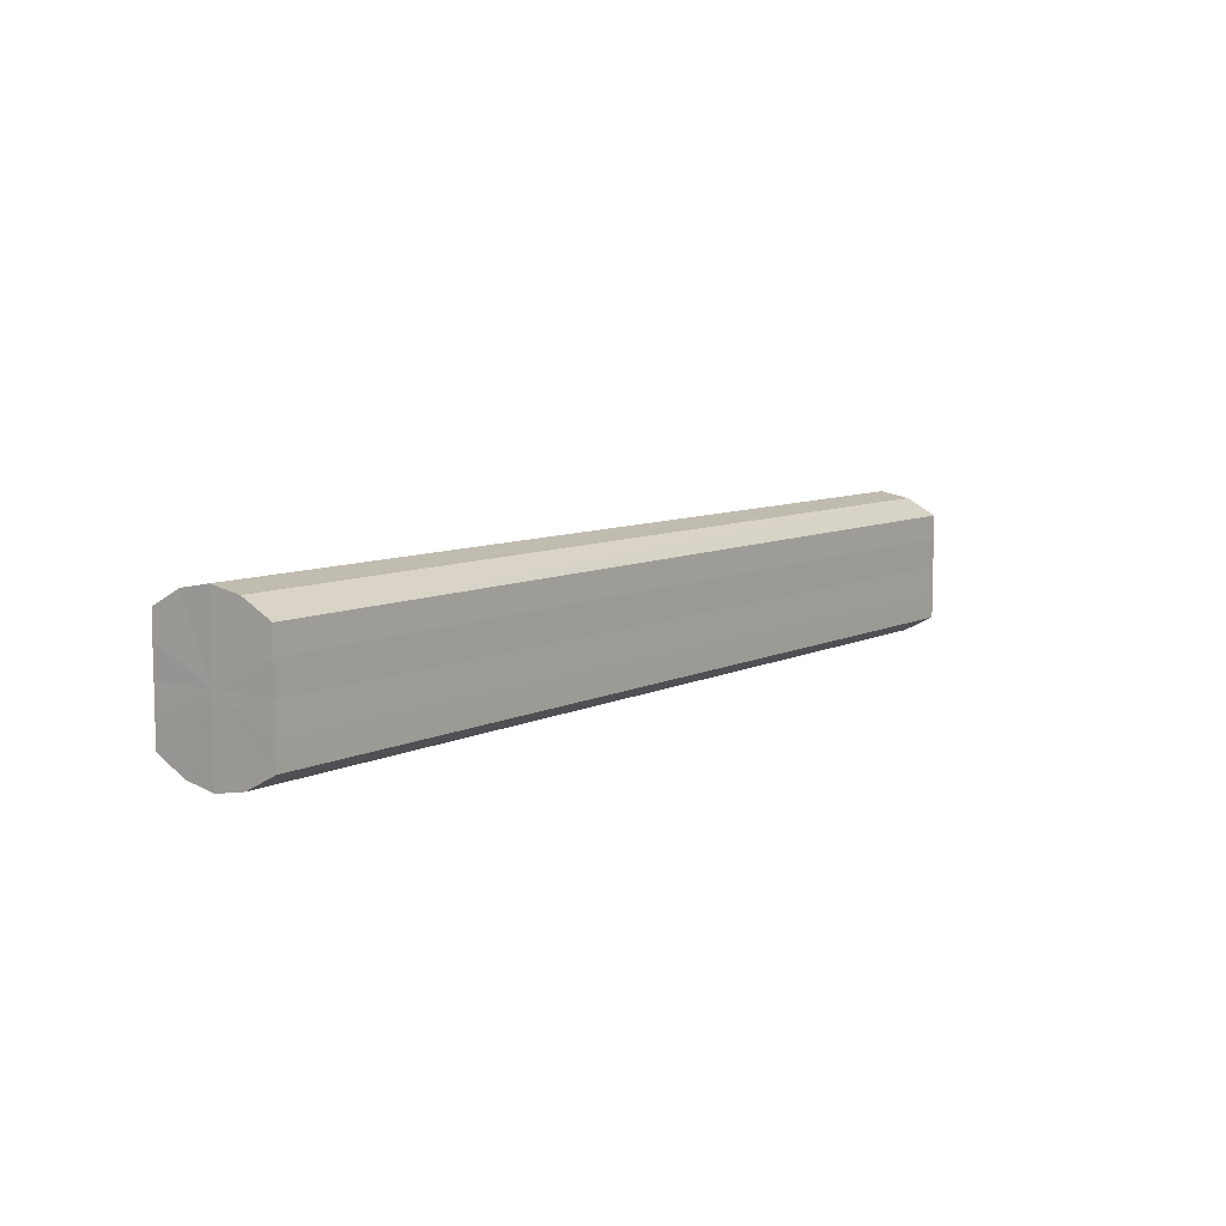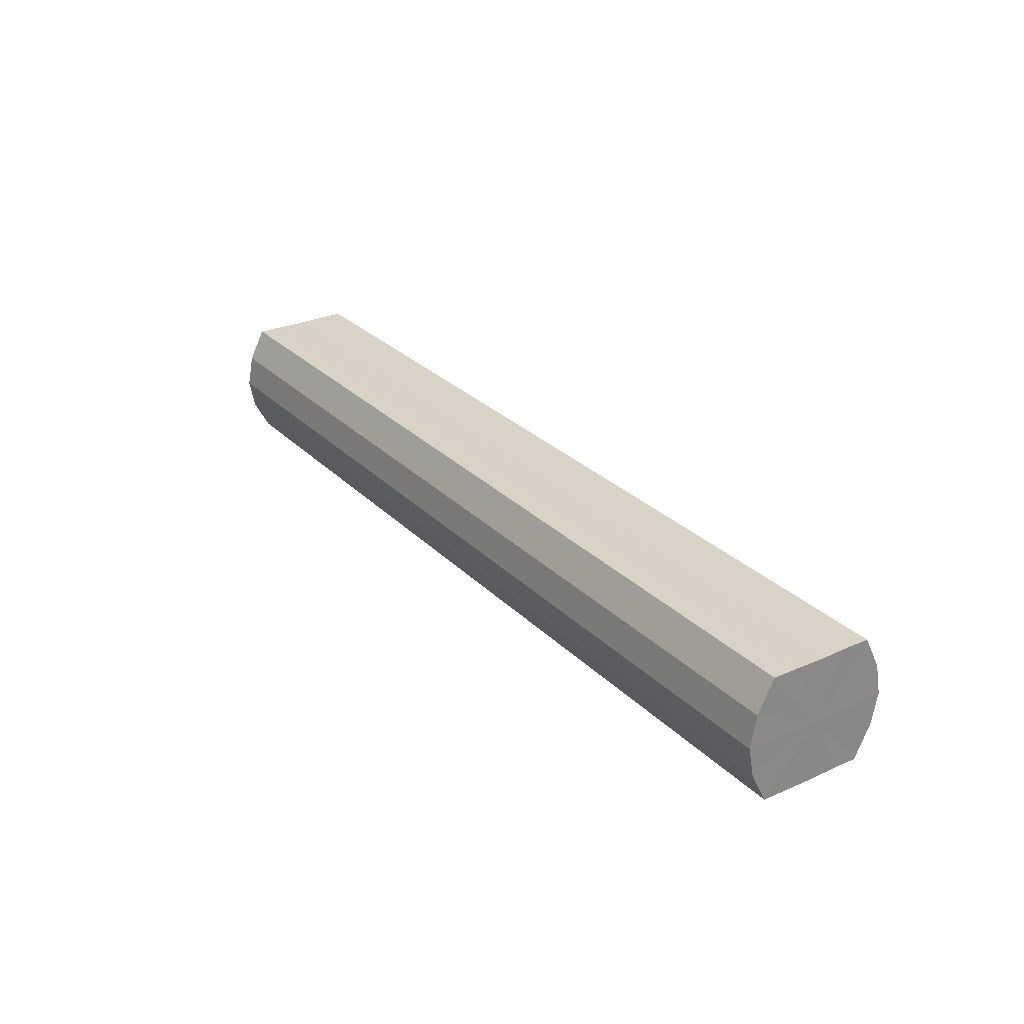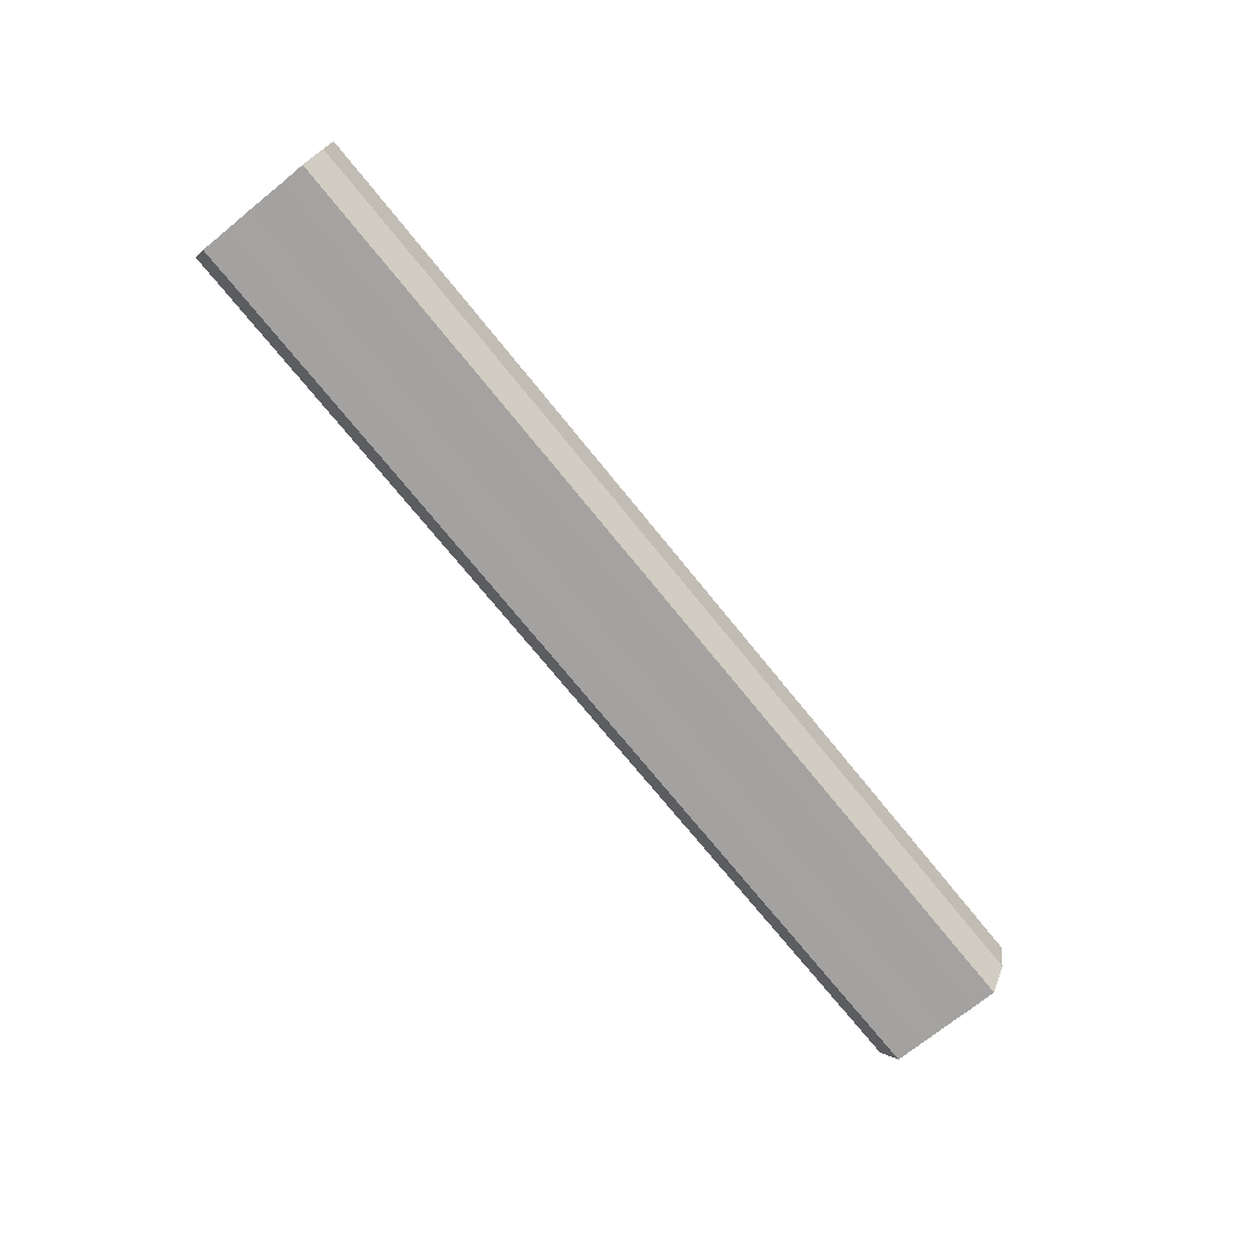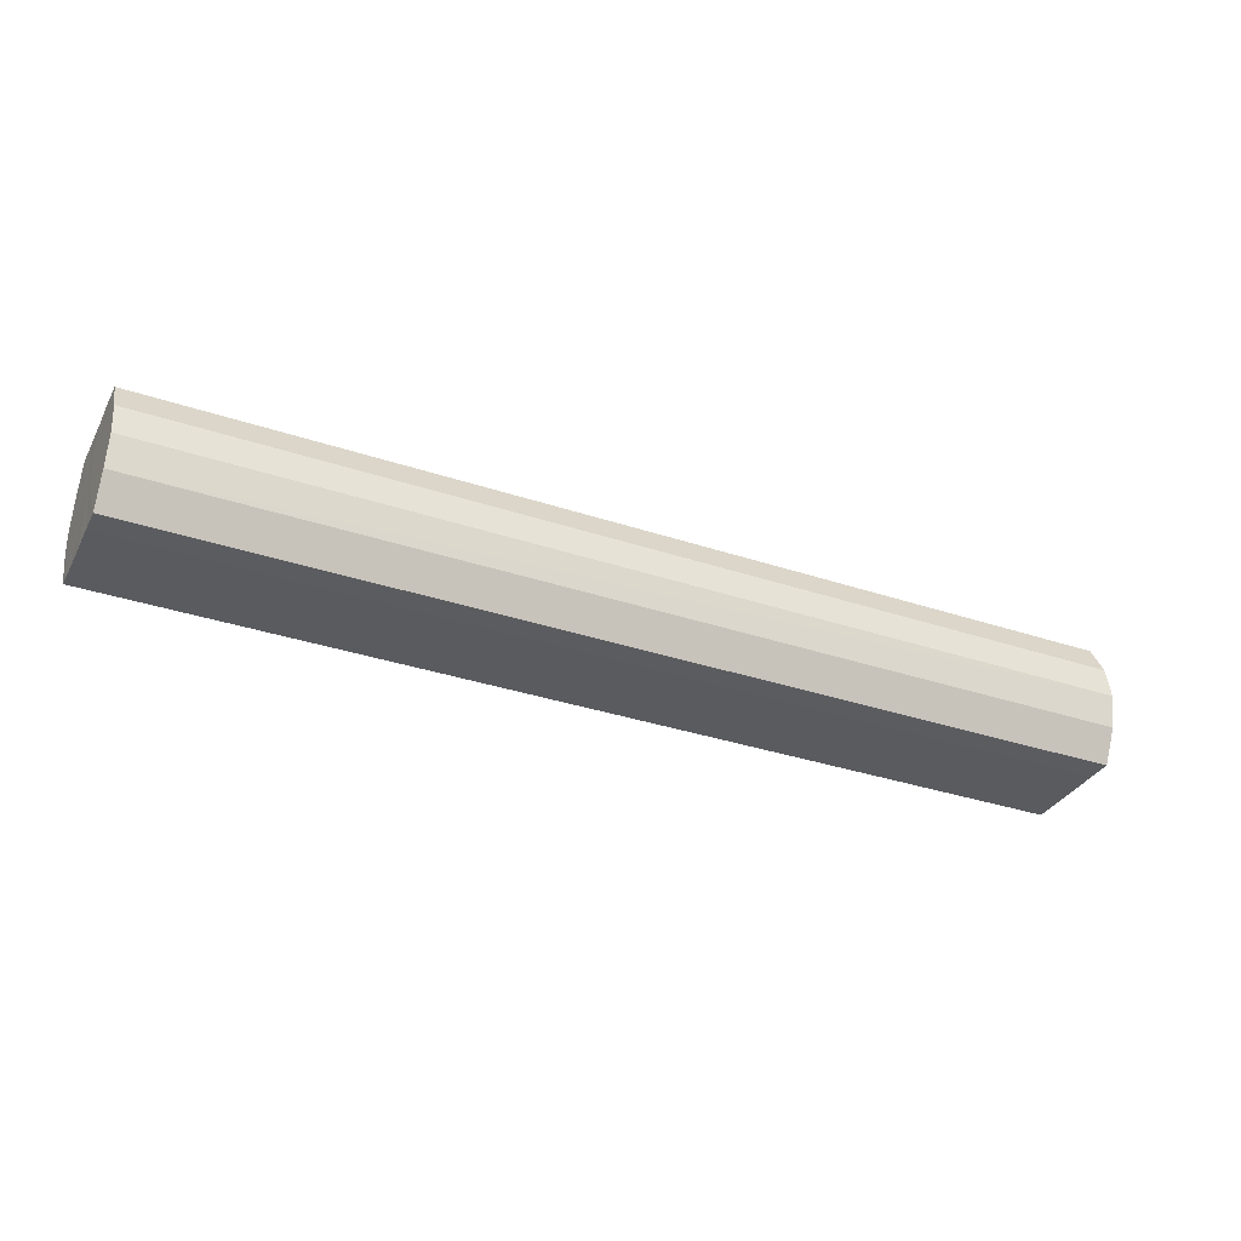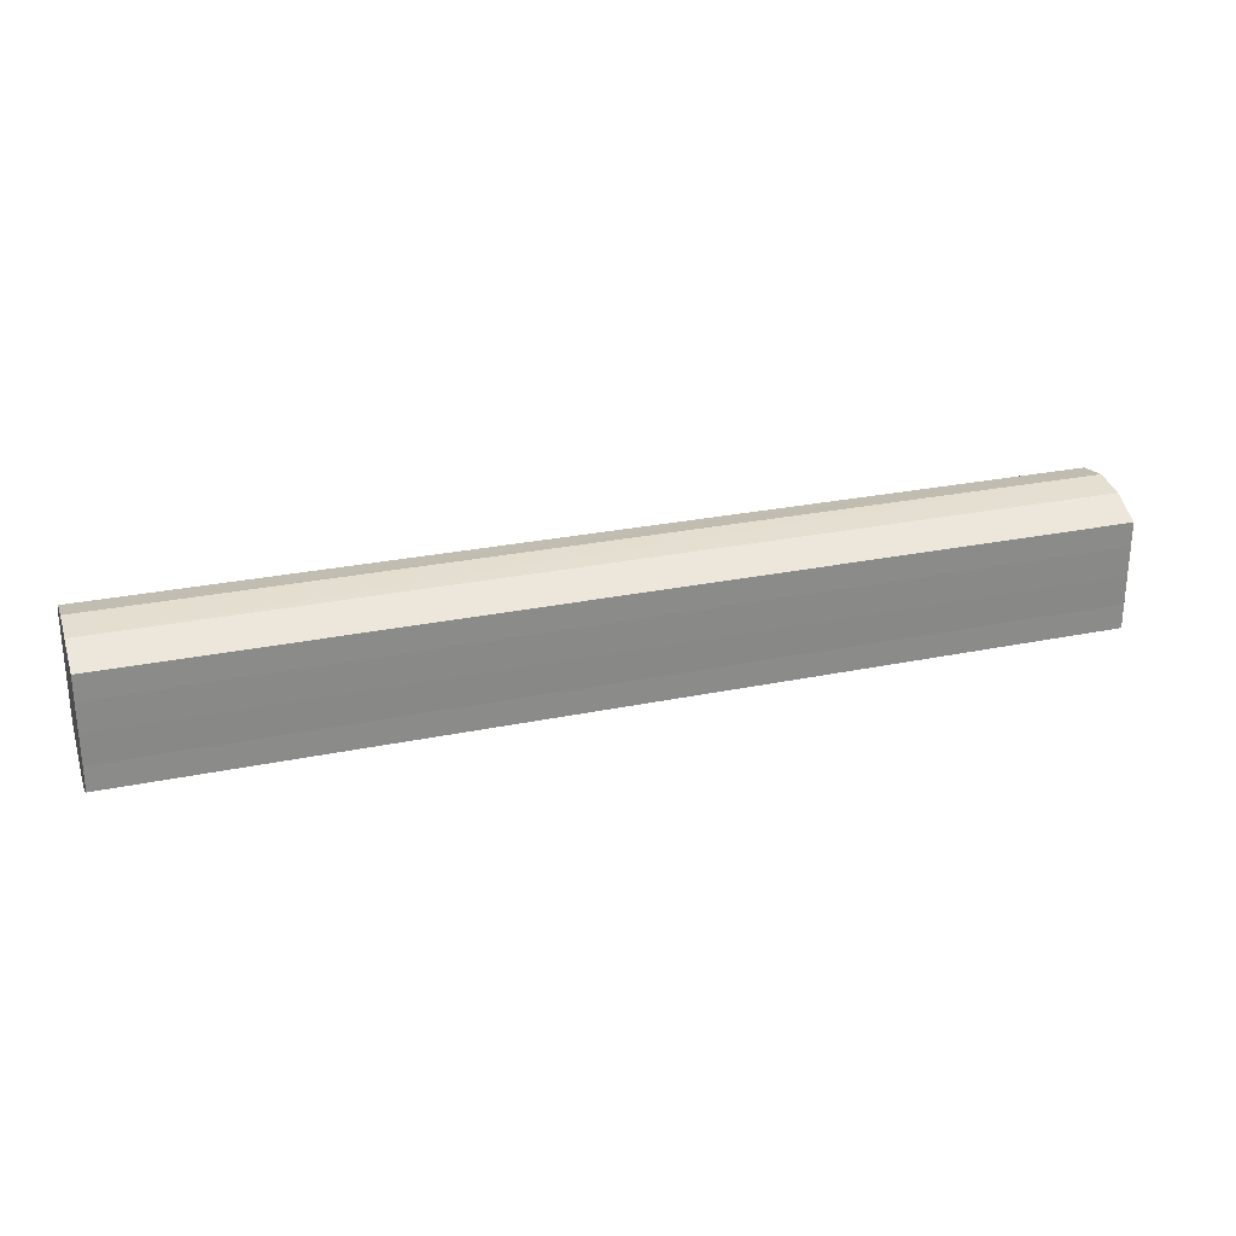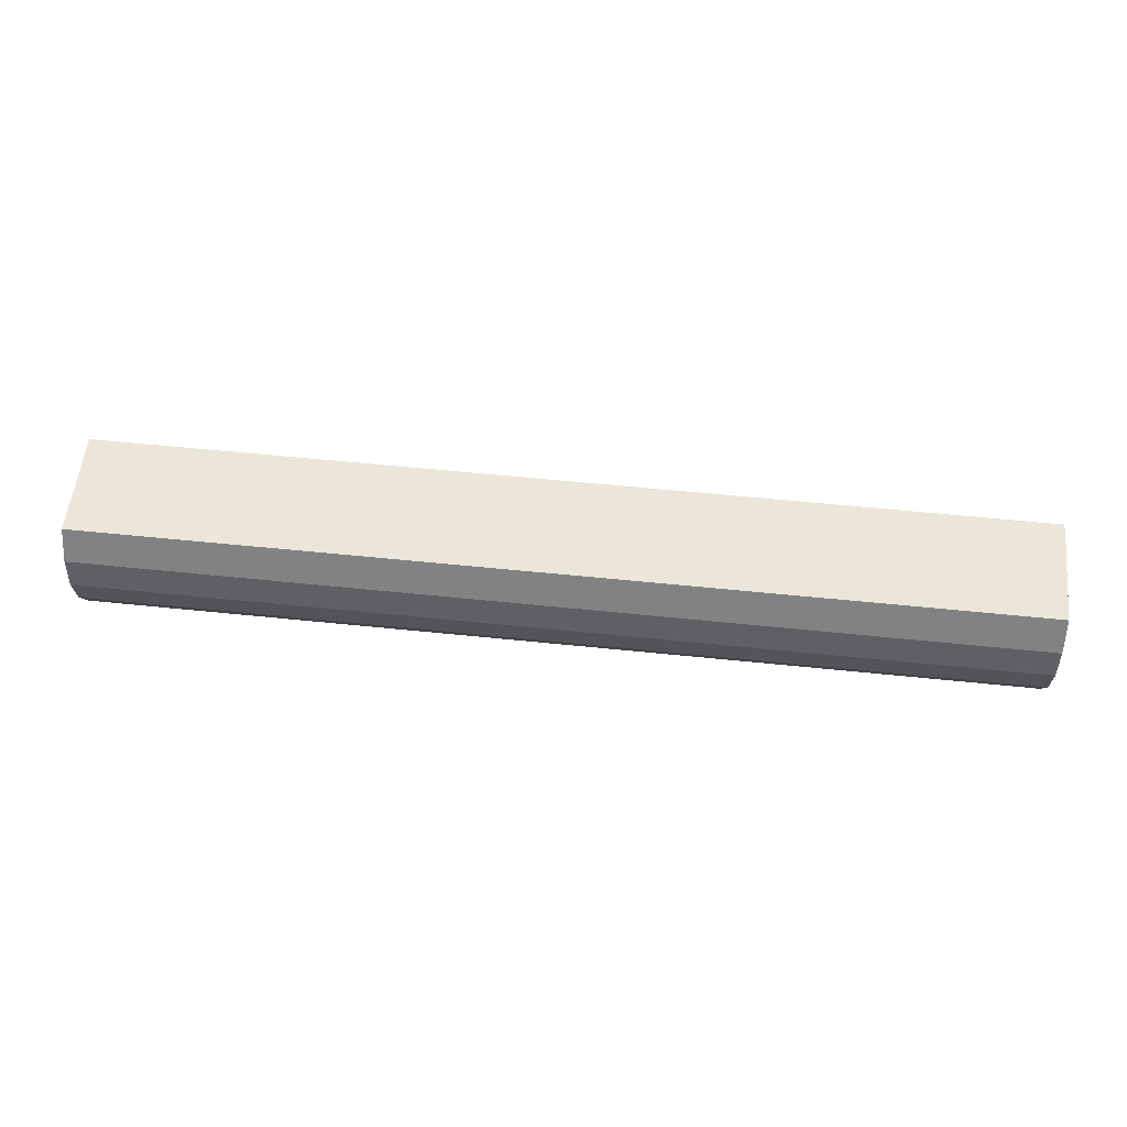
<metadata>
{"format":"obj","ext":"obj","renderer":"f3d","projection":"perspective","resolution":1024,"background":"white","views":[{"elev":8.3,"azim":127.2,"up":"+Z"},{"elev":27.7,"azim":-124.2,"up":"+Y"},{"elev":-72.9,"azim":128.9,"up":"+Y"},{"elev":-33.4,"azim":155.3,"up":"+Y"},{"elev":26.6,"azim":-18.1,"up":"+Z"},{"elev":56.4,"azim":6.2,"up":"+Y"}]}
</metadata>
<code>
o 18623
v 2168 1869 7.271
v 2168 1869 7.28
v 2168 1869 7.271
v 2168 1869 7.288
v 2168 1869 7.28
v 2168 1869 7.262
v 2168 1869 7.262
v 2168 1869 7.293
v 2168 1869 7.288
v 2168 1869 7.254
v 2168 1869 7.254
v 2168 1869 7.295
v 2168 1869 7.293
v 2168 1869 7.249
v 2168 1869 7.249
v 2168 1869 7.293
v 2168 1869 7.295
v 2168 1869 7.247
v 2168 1869 7.247
v 2168 1869 7.288
v 2168 1869 7.293
v 2168 1869 7.249
v 2168 1869 7.249
v 2168 1869 7.28
v 2168 1869 7.288
v 2168 1869 7.254
v 2168 1869 7.254
v 2168 1869 7.271
v 2168 1869 7.28
v 2168 1869 7.262
v 2168 1869 7.262
v 2168 1869 7.271
v 2168 1869 7.271
v 2168 1869 7.28
v 2168 1869 7.28
v 2168 1869 7.288
v 2168 1869 7.288
v 2168 1869 7.262
v 2168 1869 7.271
v 2168 1869 7.254
v 2168 1869 7.262
v 2168 1869 7.293
v 2168 1869 7.293
v 2168 1869 7.249
v 2168 1869 7.254
v 2168 1869 7.247
v 2168 1869 7.249
v 2168 1869 7.295
v 2168 1869 7.295
v 2168 1869 7.249
v 2168 1869 7.247
v 2168 1869 7.254
v 2168 1869 7.249
v 2168 1869 7.293
v 2168 1869 7.293
v 2168 1869 7.262
v 2168 1869 7.254
v 2168 1869 7.271
v 2168 1869 7.262
v 2168 1869 7.288
v 2168 1869 7.288
v 2168 1869 7.28
v 2168 1869 7.271
v 2168 1869 7.28
v 2168 1869 7.271
v 2168 1869 7.28
v 2168 1869 7.271
v 2168 1869 7.288
v 2168 1869 7.262
v 2168 1869 7.293
v 2168 1869 7.254
v 2168 1869 7.295
v 2168 1869 7.249
v 2168 1869 7.293
v 2168 1869 7.247
v 2168 1869 7.288
v 2168 1869 7.249
v 2168 1869 7.28
v 2168 1869 7.254
v 2168 1869 7.271
v 2168 1869 7.262
v 2168 1869 7.271
v 2168 1869 7.271
v 2168 1869 7.28
v 2168 1869 7.262
v 2168 1869 7.288
v 2168 1869 7.254
v 2168 1869 7.293
v 2168 1869 7.249
v 2168 1869 7.295
v 2168 1869 7.247
v 2168 1869 7.293
v 2168 1869 7.249
v 2168 1869 7.288
v 2168 1869 7.254
v 2168 1869 7.28
v 2168 1869 7.262
v 2168 1869 7.271
f 1 2 3
f 2 4 5
f 6 1 7
f 4 8 9
f 10 6 11
f 8 12 13
f 14 10 15
f 12 16 17
f 18 14 19
f 16 20 21
f 22 18 23
f 20 24 25
f 26 22 27
f 24 28 29
f 30 26 31
f 28 30 32
f 33 34 35
f 35 36 37
f 38 39 33
f 40 41 38
f 37 42 43
f 44 45 40
f 46 47 44
f 43 48 49
f 50 51 46
f 52 53 50
f 49 54 55
f 56 57 52
f 58 59 56
f 55 60 61
f 62 63 58
f 61 64 62
f 65 66 67
f 65 68 66
f 65 67 69
f 65 70 68
f 65 69 71
f 65 72 70
f 65 71 73
f 65 74 72
f 65 73 75
f 65 76 74
f 65 75 77
f 65 78 76
f 65 77 79
f 65 80 78
f 65 79 81
f 65 81 80
f 82 83 84
f 82 85 83
f 82 84 86
f 82 87 85
f 82 86 88
f 82 89 87
f 82 88 90
f 82 91 89
f 82 90 92
f 82 93 91
f 82 92 94
f 82 95 93
f 82 94 96
f 82 97 95
f 82 96 98
f 82 98 97

</code>
